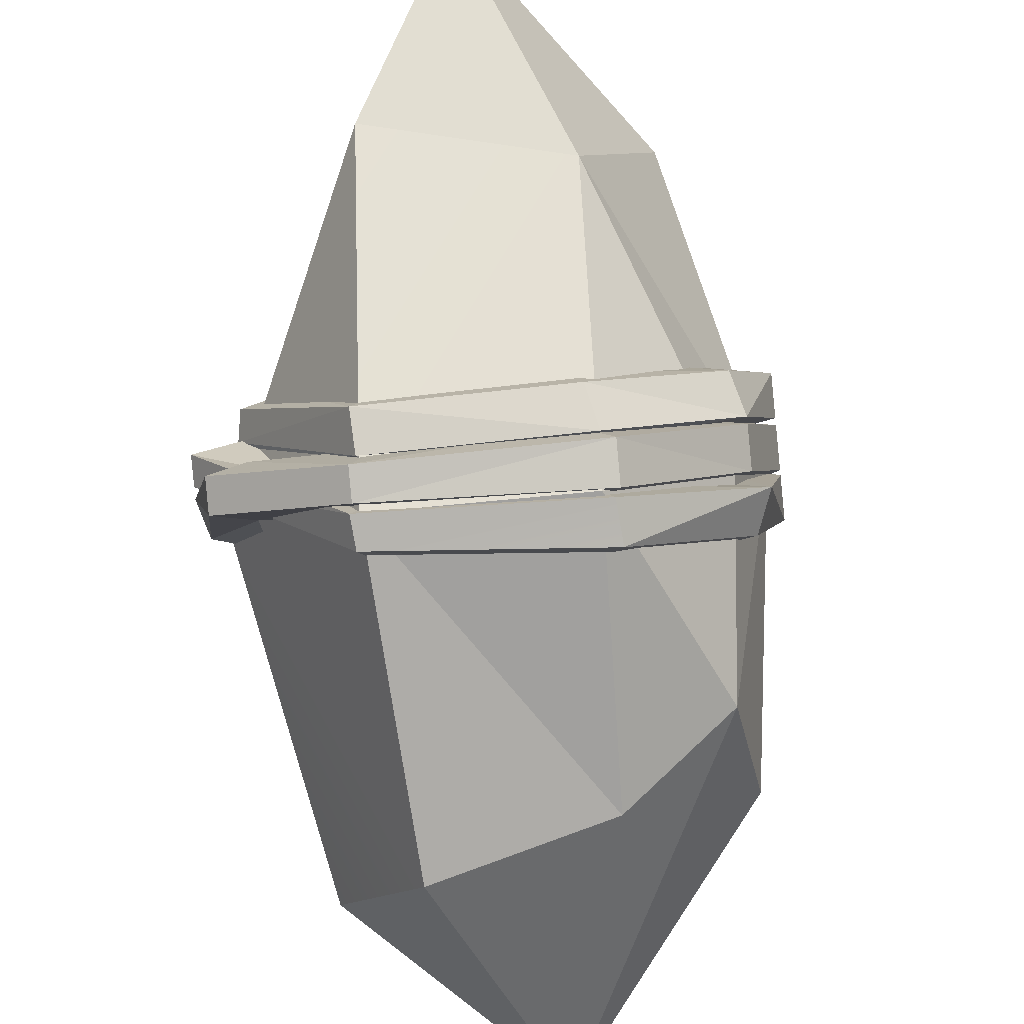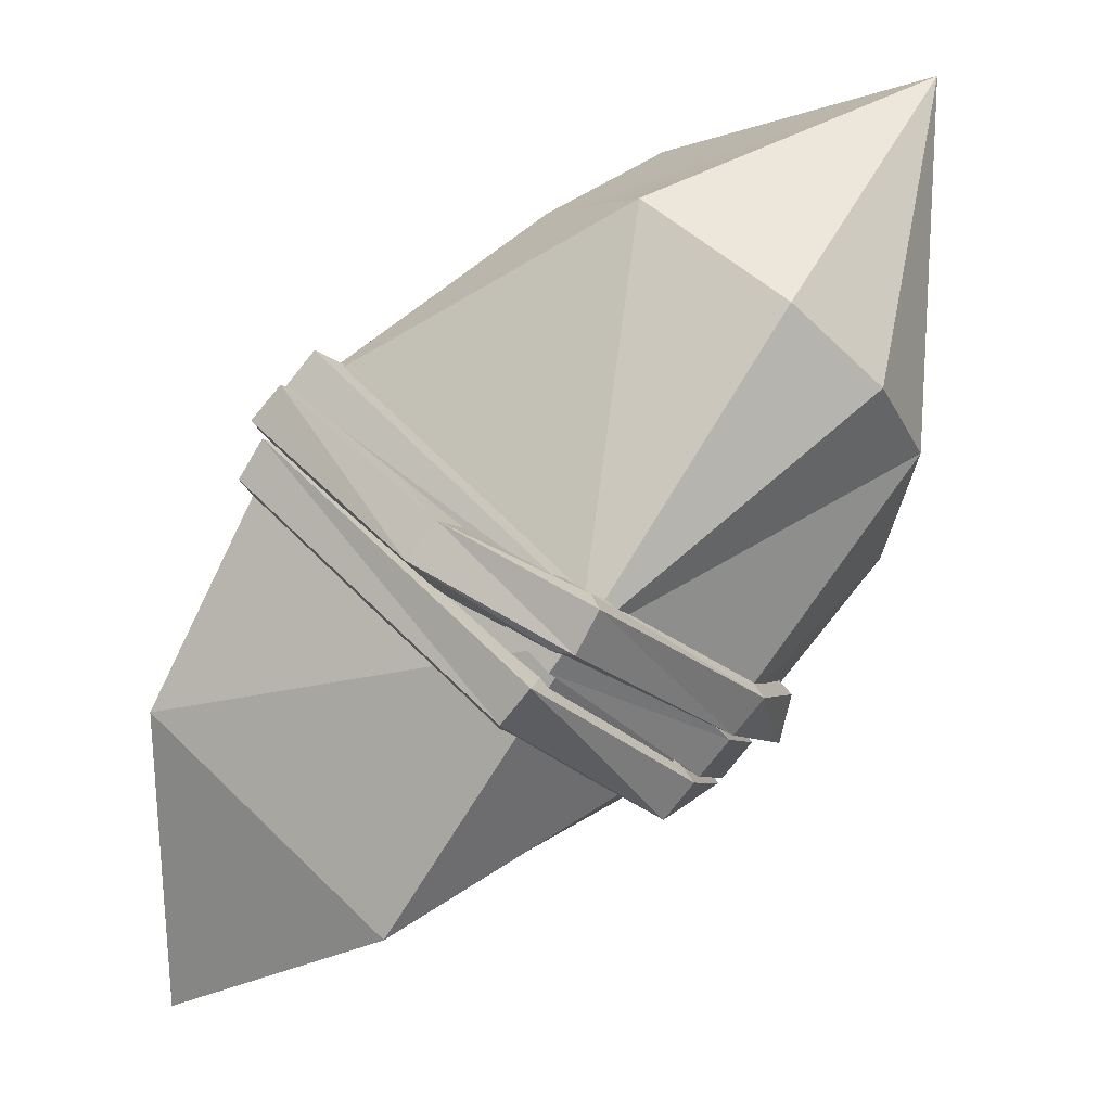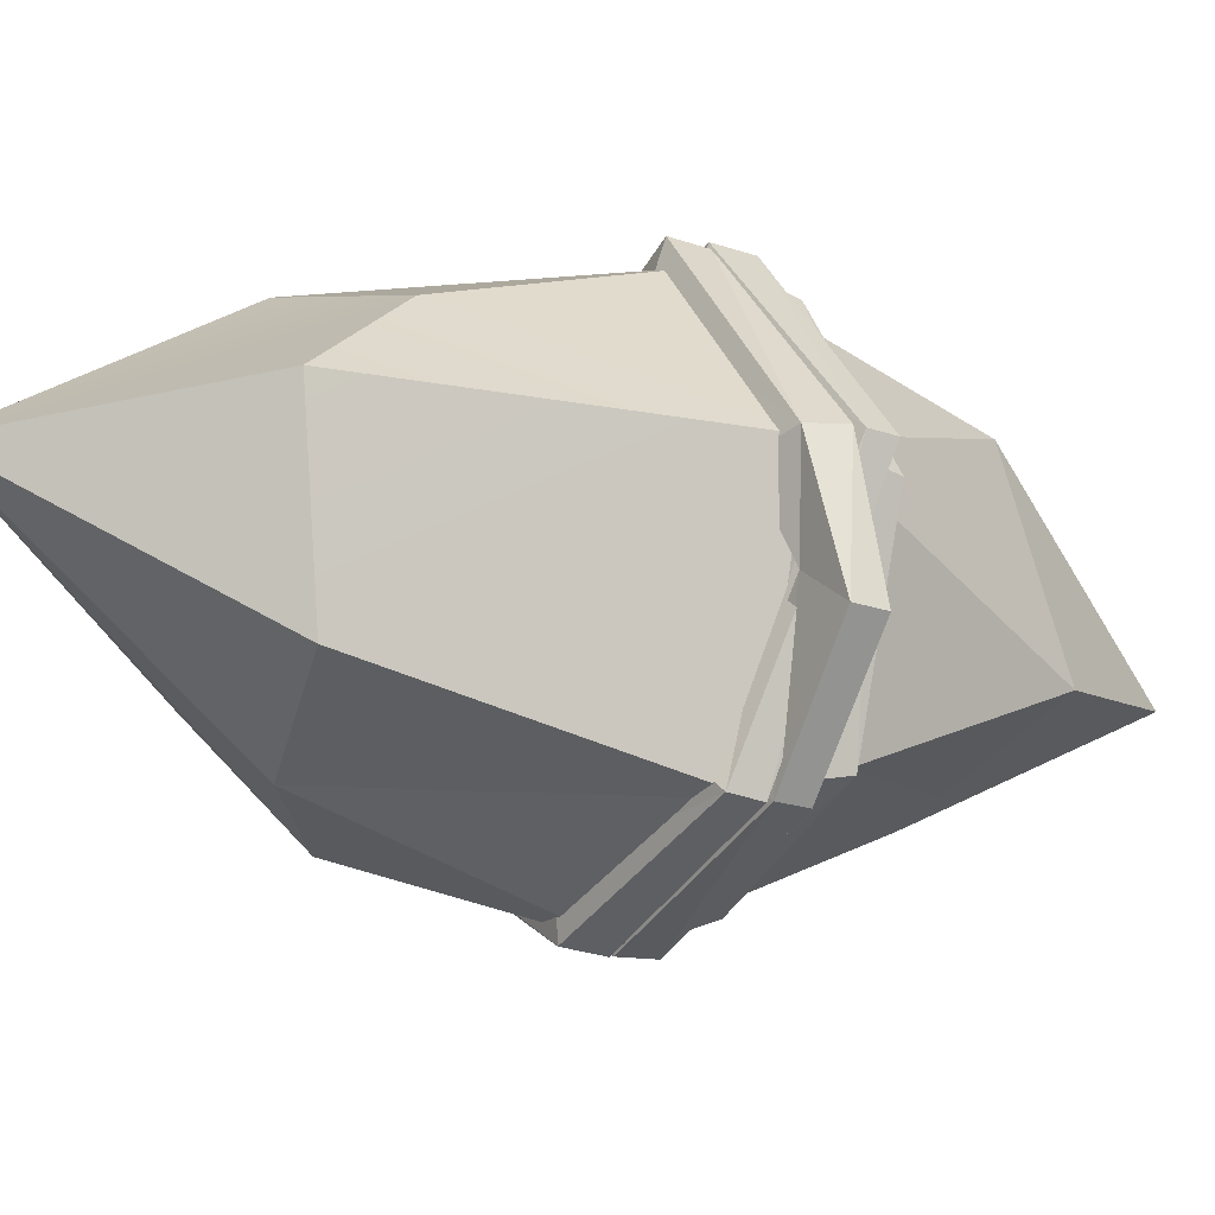
<metadata>
{"format":"obj","ext":"obj","renderer":"f3d","projection":"perspective","resolution":1024,"background":"white","views":[{"elev":-79.7,"azim":-35.2,"up":"+Z"},{"elev":-8.1,"azim":31.7,"up":"+Y"},{"elev":-40.7,"azim":-159.3,"up":"+Z"}]}
</metadata>
<code>
g trinketCrystal2
v 0.3203 0.4643 0.2589
v 0.6336 0.6926 -0.09512
v 0.5372 0.2932 0.2124
v -0.4725 -0.2489 0.3752
v -0.1013 -0.59 0.2803
v -0.5819 -0.6955 0.1803
v 0.3819 0.2218 -0.3491
v 0.6336 0.6926 -0.09512
v 0.2031 0.4731 -0.3726
v 0.5912 0.1223 -0.102
v 0.6336 0.6926 -0.09512
v 0.4354 0.0004955 -0.2952
v 0.6336 0.6926 -0.09512
v 0.08793 0.5056 0.1354
v 0.1566 0.6543 -0.1047
v 0.3203 0.4643 0.2589
v 0.2031 0.4731 -0.3726
v 0.6336 0.6926 -0.09512
v 0.1566 0.6543 -0.1047
v 0.6128 0.1868 0.07586
v 0.5912 0.1223 -0.102
v 0.2674 -0.1808 0.3417
v 0.5912 0.1223 -0.102
v 0.3191 -0.2882 0.03
v 0.2674 -0.1808 0.3417
v 0.2674 -0.1808 0.3417
v 0.3203 0.4643 0.2589
v 0.5372 0.2932 0.2124
v 0.2674 -0.1808 0.3417
v -0.1973 0.222 0.3652
v 0.3203 0.4643 0.2589
v -0.1973 0.222 0.3652
v 0.08793 0.5056 0.1354
v 0.3203 0.4643 0.2589
v -0.1973 0.222 0.3652
v -0.3366 0.2613 -0.03059
v 0.08793 0.5056 0.1354
v 0.1566 0.6543 -0.1047
v 0.2464 -0.2692 -0.1839
v 0.3191 -0.2882 0.03
v 0.4354 0.0004955 -0.2952
v 0.3191 -0.2882 0.03
v 0.5912 0.1223 -0.102
v 0.4354 0.0004955 -0.2952
v 0.2464 -0.2692 -0.1839
v 0.4354 0.0004955 -0.2952
v 0.06734 -0.1631 -0.4175
v 0.06734 -0.1631 -0.4175
v 0.3819 0.2218 -0.3491
v -0.1935 0.06141 -0.4123
v 0.3819 0.2218 -0.3491
v 0.2031 0.4731 -0.3726
v -0.1935 0.06141 -0.4123
v -0.1935 0.06141 -0.4123
v 0.2031 0.4731 -0.3726
v -0.3366 0.2613 -0.03059
v 0.1566 0.6543 -0.1047
v 0.6128 0.1868 0.07586
v 0.2674 -0.1808 0.3417
v 0.5372 0.2932 0.2124
v 0.4354 0.0004955 -0.2952
v 0.3819 0.2218 -0.3491
v 0.06734 -0.1631 -0.4175
v 0.6336 0.6926 -0.09512
v 0.3819 0.2218 -0.3491
v 0.4354 0.0004955 -0.2952
v 0.6336 0.6926 -0.09512
v 0.6128 0.1868 0.07586
v 0.5372 0.2932 0.2124
v 0.6336 0.6926 -0.09512
v 0.5912 0.1223 -0.102
v 0.6128 0.1868 0.07586
v -0.1973 0.222 0.3652
v -0.4725 -0.2489 0.3752
v -0.3366 0.2613 -0.03059
v -0.4725 -0.2489 0.3752
v -0.5212 -0.3607 -0.01562
v -0.3366 0.2613 -0.03059
v -0.1013 -0.59 0.2803
v 0.2674 -0.1808 0.3417
v 0.3191 -0.2882 0.03
v -0.5212 -0.3607 -0.01562
v -0.1935 0.06141 -0.4123
v -0.3366 0.2613 -0.03059
v 0.06734 -0.1631 -0.4175
v -0.1935 0.06141 -0.4123
v -0.2155 -0.5189 -0.06686
v -0.5212 -0.3607 -0.01562
v -0.2155 -0.5189 -0.06686
v 0.2464 -0.2692 -0.1839
v 0.06734 -0.1631 -0.4175
v -0.1013 -0.59 0.2803
v 0.3191 -0.2882 0.03
v -0.2155 -0.5189 -0.06686
v 0.3191 -0.2882 0.03
v 0.2464 -0.2692 -0.1839
v -0.2155 -0.5189 -0.06686
v -0.1013 -0.59 0.2803
v -0.4725 -0.2489 0.3752
v 0.2674 -0.1808 0.3417
v -0.4725 -0.2489 0.3752
v -0.1973 0.222 0.3652
v 0.2674 -0.1808 0.3417
v -0.5212 -0.3607 -0.01562
v -0.5819 -0.6955 0.1803
v -0.2155 -0.5189 -0.06686
v -0.5819 -0.6955 0.1803
v -0.1013 -0.59 0.2803
v -0.2155 -0.5189 -0.06686
v -0.5212 -0.3607 -0.01562
v -0.4725 -0.2489 0.3752
v -0.5819 -0.6955 0.1803
v -0.2051 0.06806 -0.4243
v 0.08631 -0.1679 -0.4288
v -0.1662 0.1067 -0.4254
v 0.1375 -0.1171 -0.4324
v -0.4403 0.2087 -0.02158
v -0.2051 0.06806 -0.4243
v -0.4076 0.2468 -0.02929
v -0.2051 0.06806 -0.4243
v -0.1662 0.1067 -0.4254
v -0.4076 0.2468 -0.02929
v -0.4403 0.2087 -0.02158
v -0.4076 0.2468 -0.02929
v -0.2581 0.1733 0.4122
v -0.4076 0.2468 -0.02929
v -0.2048 0.2226 0.4105
v -0.2581 0.1733 0.4122
v -0.2581 0.1733 0.4122
v -0.2048 0.2226 0.4105
v 0.05348 -0.06451 0.454
v -0.2048 0.2226 0.4105
v 0.09952 -0.01078 0.4431
v 0.05348 -0.06451 0.454
v 0.2885 -0.2045 0.3848
v 0.3304 -0.144 0.3899
v 0.3411 -0.293 0.02465
v 0.3304 -0.144 0.3899
v 0.3871 -0.2393 0.01377
v 0.3411 -0.293 0.02465
v 0.3411 -0.293 0.02465
v 0.3871 -0.2393 0.01377
v 0.2971 -0.2889 -0.2116
v 0.3871 -0.2393 0.01377
v 0.3262 -0.2157 -0.1978
v 0.2971 -0.2889 -0.2116
v 0.3411 -0.293 0.02465
v 0.2971 -0.2889 -0.2116
v 0.2456 -0.2367 0.02129
v 0.2475 -0.1948 0.3818
v 0.2971 -0.2889 -0.2116
v 0.1969 -0.2121 -0.1334
v 0.2456 -0.2367 0.02129
v 0.2885 -0.2045 0.3848
v 0.3411 -0.293 0.02465
v 0.2475 -0.1948 0.3818
v -0.2581 0.1733 0.4122
v 0.05348 -0.06451 0.454
v -0.2413 0.1186 0.3354
v 0.05348 -0.06451 0.454
v 0.03596 -0.09658 0.3434
v -0.2413 0.1186 0.3354
v -0.2581 0.1733 0.4122
v -0.2413 0.1186 0.3354
v -0.4403 0.2087 -0.02158
v -0.2413 0.1186 0.3354
v -0.3687 0.1245 -0.01256
v -0.4403 0.2087 -0.02158
v -0.2051 0.06806 -0.4243
v -0.4403 0.2087 -0.02158
v -0.166 0.03138 -0.3178
v -0.4403 0.2087 -0.02158
v -0.3687 0.1245 -0.01256
v -0.166 0.03138 -0.3178
v 0.08631 -0.1679 -0.4288
v -0.2051 0.06806 -0.4243
v 0.05014 -0.1428 -0.3353
v -0.2051 0.06806 -0.4243
v -0.166 0.03138 -0.3178
v 0.05014 -0.1428 -0.3353
v 0.1375 -0.1171 -0.4324
v 0.1202 -0.06109 -0.3519
v -0.1662 0.1067 -0.4254
v 0.1202 -0.06109 -0.3519
v -0.096 0.1131 -0.3343
v -0.1662 0.1067 -0.4254
v -0.4076 0.2468 -0.02929
v -0.1662 0.1067 -0.4254
v -0.2987 0.2062 -0.02911
v -0.1713 0.2003 0.3189
v -0.1662 0.1067 -0.4254
v -0.096 0.1131 -0.3343
v -0.2987 0.2062 -0.02911
v -0.2048 0.2226 0.4105
v -0.4076 0.2468 -0.02929
v -0.1713 0.2003 0.3189
v -0.2048 0.2226 0.4105
v -0.1713 0.2003 0.3189
v 0.09952 -0.01078 0.4431
v -0.1713 0.2003 0.3189
v 0.106 -0.01485 0.3269
v 0.09952 -0.01078 0.4431
v 0.3304 -0.144 0.3899
v 0.2978 -0.1166 0.3586
v 0.3871 -0.2393 0.01377
v 0.2978 -0.1166 0.3586
v 0.3156 -0.155 0.004742
v 0.3871 -0.2393 0.01377
v 0.3871 -0.2393 0.01377
v 0.3156 -0.155 0.004742
v 0.3262 -0.2157 -0.1978
v 0.3156 -0.155 0.004742
v 0.267 -0.1304 -0.1499
v 0.3262 -0.2157 -0.1978
v 0.08631 -0.1679 -0.4288
v 0.05014 -0.1428 -0.3353
v 0.2971 -0.2889 -0.2116
v 0.05014 -0.1428 -0.3353
v 0.1969 -0.2121 -0.1334
v 0.2971 -0.2889 -0.2116
v 0.3262 -0.2157 -0.1978
v 0.1375 -0.1171 -0.4324
v 0.2971 -0.2889 -0.2116
v 0.1375 -0.1171 -0.4324
v 0.08631 -0.1679 -0.4288
v 0.2971 -0.2889 -0.2116
v 0.267 -0.1304 -0.1499
v 0.1202 -0.06109 -0.3519
v 0.3262 -0.2157 -0.1978
v 0.1202 -0.06109 -0.3519
v 0.1375 -0.1171 -0.4324
v 0.3262 -0.2157 -0.1978
v 0.2885 -0.2045 0.3848
v 0.2475 -0.1948 0.3818
v 0.05348 -0.06451 0.454
v 0.2475 -0.1948 0.3818
v 0.03596 -0.09658 0.3434
v 0.05348 -0.06451 0.454
v 0.05348 -0.06451 0.454
v 0.09952 -0.01078 0.4431
v 0.2885 -0.2045 0.3848
v 0.09952 -0.01078 0.4431
v 0.3304 -0.144 0.3899
v 0.2885 -0.2045 0.3848
v 0.106 -0.01485 0.3269
v 0.2978 -0.1166 0.3586
v 0.09952 -0.01078 0.4431
v 0.2978 -0.1166 0.3586
v 0.3304 -0.144 0.3899
v 0.09952 -0.01078 0.4431
v -0.2458 0.01387 -0.4066
v 0.0407 -0.2352 -0.4011
v -0.2101 0.05547 -0.415
v 0.0407 -0.2352 -0.4011
v 0.08566 -0.182 -0.4193
v -0.2101 0.05547 -0.415
v -0.402 0.1734 -0.2662
v -0.2458 0.01387 -0.4066
v -0.3644 0.2173 -0.2751
v -0.2101 0.05547 -0.415
v -0.3951 0.2614 -0.03224
v -0.3393 0.2971 -0.04313
v -0.2081 0.2208 0.3964
v -0.3393 0.2971 -0.04313
v -0.1621 0.2745 0.3855
v -0.2081 0.2208 0.3964
v 0.2395 -0.2249 0.3739
v -0.2081 0.2208 0.3964
v 0.3084 -0.1458 0.3732
v -0.2081 0.2208 0.3964
v -0.1621 0.2745 0.3855
v 0.3084 -0.1458 0.3732
v 0.2896 -0.3531 0.0368
v 0.2395 -0.2249 0.3739
v 0.3357 -0.2993 0.02592
v 0.2395 -0.2249 0.3739
v 0.3084 -0.1458 0.3732
v 0.3357 -0.2993 0.02592
v 0.2178 -0.3422 -0.1722
v 0.2896 -0.3531 0.0368
v 0.2639 -0.2884 -0.1831
v 0.3357 -0.2993 0.02592
v 0.2896 -0.3531 0.0368
v 0.2178 -0.3422 -0.1722
v 0.1942 -0.2967 0.03344
v 0.2178 -0.3422 -0.1722
v 0.1346 -0.2849 -0.1187
v 0.1942 -0.2967 0.03344
v 0.2395 -0.2249 0.3739
v 0.2896 -0.3531 0.0368
v 0.2034 -0.1928 0.2904
v 0.2896 -0.3531 0.0368
v 0.1942 -0.2967 0.03344
v 0.2034 -0.1928 0.2904
v -0.2081 0.2208 0.3964
v 0.2395 -0.2249 0.3739
v -0.1836 0.1572 0.3089
v 0.2395 -0.2249 0.3739
v 0.2034 -0.1928 0.2904
v -0.1836 0.1572 0.3089
v -0.2081 0.2208 0.3964
v -0.1836 0.1572 0.3089
v -0.3951 0.2614 -0.03224
v -0.1836 0.1572 0.3089
v -0.3236 0.1771 -0.02322
v -0.3951 0.2614 -0.03224
v -0.3619 0.1288 -0.2171
v -0.402 0.1734 -0.2662
v -0.3619 0.1288 -0.2171
v -0.2458 0.01387 -0.4066
v -0.3619 0.1288 -0.2171
v -0.2107 -0.02081 -0.3072
v -0.2458 0.01387 -0.4066
v 0.0407 -0.2352 -0.4011
v -0.2458 0.01387 -0.4066
v -0.003897 -0.2059 -0.3226
v -0.2458 0.01387 -0.4066
v -0.2107 -0.02081 -0.3072
v -0.003897 -0.2059 -0.3226
v 0.08566 -0.182 -0.4193
v 0.06613 -0.1242 -0.3391
v -0.2101 0.05547 -0.415
v 0.06613 -0.1242 -0.3391
v -0.1511 0.04879 -0.3213
v -0.2101 0.05547 -0.415
v -0.3644 0.2173 -0.2751
v -0.2101 0.05547 -0.415
v -0.299 0.1991 -0.1888
v -0.2101 0.05547 -0.415
v -0.1511 0.04879 -0.3213
v -0.299 0.1991 -0.1888
v -0.1621 0.2745 0.3855
v -0.3393 0.2971 -0.04313
v -0.1136 0.2389 0.2923
v -0.3393 0.2971 -0.04313
v -0.2536 0.2589 -0.03977
v -0.1136 0.2389 0.2923
v -0.1621 0.2745 0.3855
v -0.1136 0.2389 0.2923
v 0.3084 -0.1458 0.3732
v 0.2734 -0.1111 0.2738
v 0.3084 -0.1458 0.3732
v 0.2734 -0.1111 0.2738
v 0.3357 -0.2993 0.02592
v 0.2734 -0.1111 0.2738
v 0.2642 -0.215 0.01689
v 0.3357 -0.2993 0.02592
v 0.2639 -0.2884 -0.1831
v 0.2642 -0.215 0.01689
v 0.2046 -0.2031 -0.1352
v 0.2639 -0.2884 -0.1831
v 0.0407 -0.2352 -0.4011
v -0.003897 -0.2059 -0.3226
v 0.2178 -0.3422 -0.1722
v -0.003897 -0.2059 -0.3226
v 0.1346 -0.2849 -0.1187
v 0.2178 -0.3422 -0.1722
v 0.2178 -0.3422 -0.1722
v 0.2639 -0.2884 -0.1831
v 0.0407 -0.2352 -0.4011
v 0.2639 -0.2884 -0.1831
v 0.08566 -0.182 -0.4193
v 0.0407 -0.2352 -0.4011
v 0.2046 -0.2031 -0.1352
v 0.06613 -0.1242 -0.3391
v 0.2639 -0.2884 -0.1831
v 0.06613 -0.1242 -0.3391
v 0.08566 -0.182 -0.4193
v 0.2639 -0.2884 -0.1831
v -0.402 0.1734 -0.2662
v -0.3951 0.2614 -0.03224
v -0.3619 0.1288 -0.2171
v -0.402 0.1734 -0.2662
v -0.3644 0.2173 -0.2751
v -0.3951 0.2614 -0.03224
v -0.3644 0.2173 -0.2751
v -0.3393 0.2971 -0.04313
v -0.3951 0.2614 -0.03224
v -0.3644 0.2173 -0.2751
v -0.299 0.1991 -0.1888
v -0.3393 0.2971 -0.04313
v -0.299 0.1991 -0.1888
v -0.2536 0.2589 -0.03977
v -0.3393 0.2971 -0.04313
v -0.03553 -0.2666 -0.3356
v 0.02019 -0.2268 -0.3742
v -0.2896 -0.04247 -0.3271
v 0.02019 -0.2268 -0.3742
v -0.2422 0.006183 -0.357
v -0.2896 -0.04247 -0.3271
v -0.4176 0.1096 0.005342
v -0.2896 -0.04247 -0.3271
v -0.3905 0.1541 -0.001491
v -0.2896 -0.04247 -0.3271
v -0.2422 0.006183 -0.357
v -0.3905 0.1541 -0.001491
v -0.4176 0.1096 0.005342
v -0.3905 0.1541 -0.001491
v -0.2936 0.09082 0.3942
v -0.3905 0.1541 -0.001491
v -0.25 0.1488 0.3942
v -0.2936 0.09082 0.3942
v -0.2936 0.09082 0.3942
v -0.25 0.1488 0.3942
v 0.1646 -0.2945 0.3824
v -0.25 0.1488 0.3942
v 0.2223 -0.2463 0.3935
v 0.1646 -0.2945 0.3824
v 0.1646 -0.2945 0.3824
v 0.2223 -0.2463 0.3935
v 0.2365 -0.415 0.04935
v 0.2223 -0.2463 0.3935
v 0.2826 -0.3613 0.03847
v 0.2365 -0.415 0.04935
v 0.1517 -0.3898 -0.1441
v 0.2365 -0.415 0.04935
v 0.2108 -0.3504 -0.1705
v 0.2365 -0.415 0.04935
v 0.2826 -0.3613 0.03847
v 0.2108 -0.3504 -0.1705
v 0.2365 -0.415 0.04935
v 0.1517 -0.3898 -0.1441
v 0.1411 -0.3587 0.04599
v 0.1517 -0.3898 -0.1441
v 0.07209 -0.3331 -0.07818
v 0.1411 -0.3587 0.04599
v 0.1646 -0.2945 0.3824
v 0.2365 -0.415 0.04935
v 0.1173 -0.2933 0.3107
v 0.2365 -0.415 0.04935
v 0.1411 -0.3587 0.04599
v 0.1173 -0.2933 0.3107
v -0.2936 0.09082 0.3942
v 0.1646 -0.2945 0.3824
v -0.2815 0.04299 0.332
v 0.1646 -0.2945 0.3824
v 0.1173 -0.2933 0.3107
v -0.2815 0.04299 0.332
v -0.2936 0.09082 0.3942
v -0.2815 0.04299 0.332
v -0.4176 0.1096 0.005342
v -0.2815 0.04299 0.332
v -0.3723 0.04676 0.009038
v -0.4176 0.1096 0.005342
v -0.4176 0.1096 0.005342
v -0.3723 0.04676 0.009038
v -0.2896 -0.04247 -0.3271
v -0.3723 0.04676 0.009038
v -0.2441 -0.08905 -0.2421
v -0.2896 -0.04247 -0.3271
v -0.03553 -0.2666 -0.3356
v -0.2896 -0.04247 -0.3271
v -0.04977 -0.2615 -0.2481
v -0.2441 -0.08905 -0.2421
v 0.02019 -0.2268 -0.3742
v 0.01303 -0.1861 -0.3266
v -0.2422 0.006183 -0.357
v -0.1938 -0.001053 -0.3112
v -0.3905 0.1541 -0.001491
v -0.2422 0.006183 -0.357
v -0.3398 0.1582 -0.01939
v -0.2422 0.006183 -0.357
v -0.1938 -0.001053 -0.3112
v -0.3398 0.1582 -0.01939
v -0.25 0.1488 0.3942
v -0.3905 0.1541 -0.001491
v -0.2114 0.1247 0.3154
v -0.3905 0.1541 -0.001491
v -0.3398 0.1582 -0.01939
v -0.2114 0.1247 0.3154
v -0.25 0.1488 0.3942
v -0.2114 0.1247 0.3154
v 0.2223 -0.2463 0.3935
v 0.1873 -0.2116 0.2942
v 0.2223 -0.2463 0.3935
v 0.1873 -0.2116 0.2942
v 0.2826 -0.3613 0.03847
v 0.1873 -0.2116 0.2942
v 0.2111 -0.277 0.02944
v 0.2826 -0.3613 0.03847
v 0.2826 -0.3613 0.03847
v 0.2111 -0.277 0.02944
v 0.2108 -0.3504 -0.1705
v 0.2111 -0.277 0.02944
v 0.1515 -0.2651 -0.1227
v 0.2108 -0.3504 -0.1705
v -0.03553 -0.2666 -0.3356
v -0.04977 -0.2615 -0.2481
v 0.1517 -0.3898 -0.1441
v -0.04977 -0.2615 -0.2481
v 0.07209 -0.3331 -0.07818
v 0.1517 -0.3898 -0.1441
v 0.1517 -0.3898 -0.1441
v 0.2108 -0.3504 -0.1705
v -0.03553 -0.2666 -0.3356
v 0.2108 -0.3504 -0.1705
v 0.02019 -0.2268 -0.3742
v -0.03553 -0.2666 -0.3356
v 0.1515 -0.2651 -0.1227
v 0.01303 -0.1861 -0.3266
v 0.2108 -0.3504 -0.1705
v 0.01303 -0.1861 -0.3266
v 0.02019 -0.2268 -0.3742
v 0.2108 -0.3504 -0.1705
g trinketCrystal2_0
f 3 2 1
f 6 5 4
f 9 8 7
f 12 11 10
f 15 14 13
f 14 16 13
f 19 18 17
f 22 21 20
f 25 24 23
f 28 27 26
f 31 30 29
f 34 33 32
f 37 36 35
f 36 37 38
f 41 40 39
f 44 43 42
f 47 46 45
f 50 49 48
f 53 52 51
f 56 55 54
f 56 57 55
f 60 59 58
f 63 62 61
f 66 65 64
f 69 68 67
f 72 71 70
f 75 74 73
f 78 77 76
f 81 80 79
f 84 83 82
f 87 86 85
f 87 88 86
f 91 90 89
f 94 93 92
f 97 96 95
f 100 99 98
f 103 102 101
f 106 105 104
f 109 108 107
f 112 111 110
f 115 114 113
f 115 116 114
f 119 118 117
f 122 121 120
f 125 124 123
f 128 127 126
f 131 130 129
f 134 133 132
f 137 136 135
f 140 139 138
f 143 142 141
f 146 145 144
f 149 148 147
f 150 149 147
f 153 152 151
f 156 155 154
f 159 158 157
f 162 161 160
f 165 164 163
f 168 167 166
f 171 170 169
f 174 173 172
f 177 176 175
f 180 179 178
f 183 182 181
f 186 185 184
f 189 188 187
f 190 189 187
f 193 192 191
f 196 195 194
f 199 198 197
f 202 201 200
f 205 204 203
f 208 207 206
f 211 210 209
f 214 213 212
f 217 216 215
f 220 219 218
f 223 222 221
f 226 225 224
f 229 228 227
f 232 231 230
f 235 234 233
f 238 237 236
f 241 240 239
f 244 243 242
f 247 246 245
f 250 249 248
f 253 252 251
f 256 255 254
f 259 258 257
f 259 260 258
f 263 262 261
f 266 265 264
f 269 268 267
f 272 271 270
f 275 274 273
f 278 277 276
f 281 280 279
f 281 282 280
f 285 284 283
f 288 287 286
f 291 290 289
f 294 293 292
f 297 296 295
f 300 299 298
f 303 302 301
f 306 305 304
f 307 305 306
f 310 309 308
f 313 312 311
f 316 315 314
f 319 318 317
f 322 321 320
f 325 324 323
f 328 327 326
f 331 330 329
f 334 333 332
f 337 336 335
f 340 339 338
f 340 341 339
f 344 343 342
f 347 346 345
f 348 346 347
f 351 350 349
f 354 353 352
f 357 356 355
f 360 359 358
f 363 362 361
f 366 365 364
f 369 368 367
f 372 371 370
f 375 374 373
f 378 377 376
f 381 380 379
f 384 383 382
f 387 386 385
f 390 389 388
f 393 392 391
f 396 395 394
f 399 398 397
f 402 401 400
f 405 404 403
f 408 407 406
f 411 410 409
f 414 413 412
f 417 416 415
f 420 419 418
f 423 422 421
f 426 425 424
f 429 428 427
f 432 431 430
f 435 434 433
f 438 437 436
f 441 440 439
f 444 443 442
f 447 446 445
f 450 449 448
f 453 452 451
f 453 454 452
f 457 456 455
f 457 458 456
f 461 460 459
f 464 463 462
f 467 466 465
f 470 469 468
f 473 472 471
f 473 474 472
f 477 476 475
f 480 479 478
f 483 482 481
f 486 485 484
f 489 488 487
f 492 491 490
f 495 494 493
f 498 497 496
f 501 500 499
f 504 503 502

</code>
